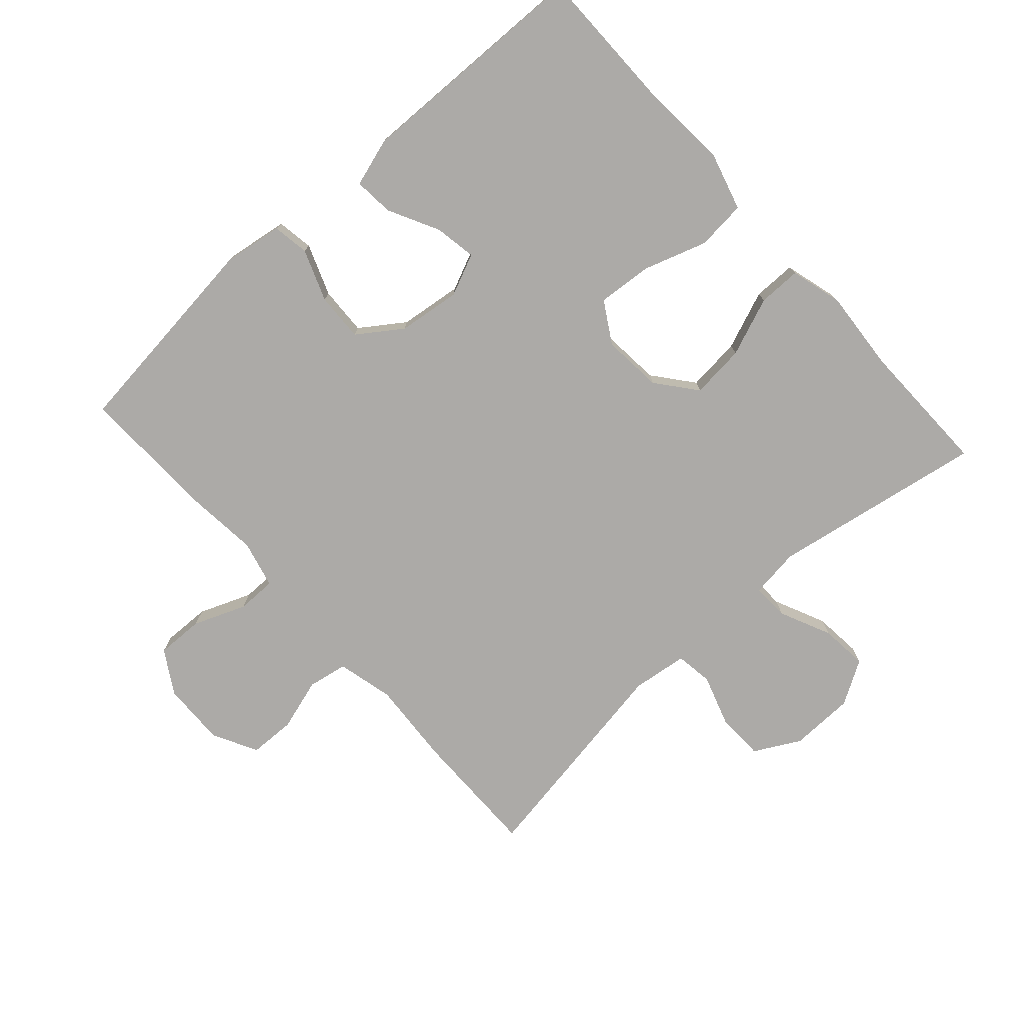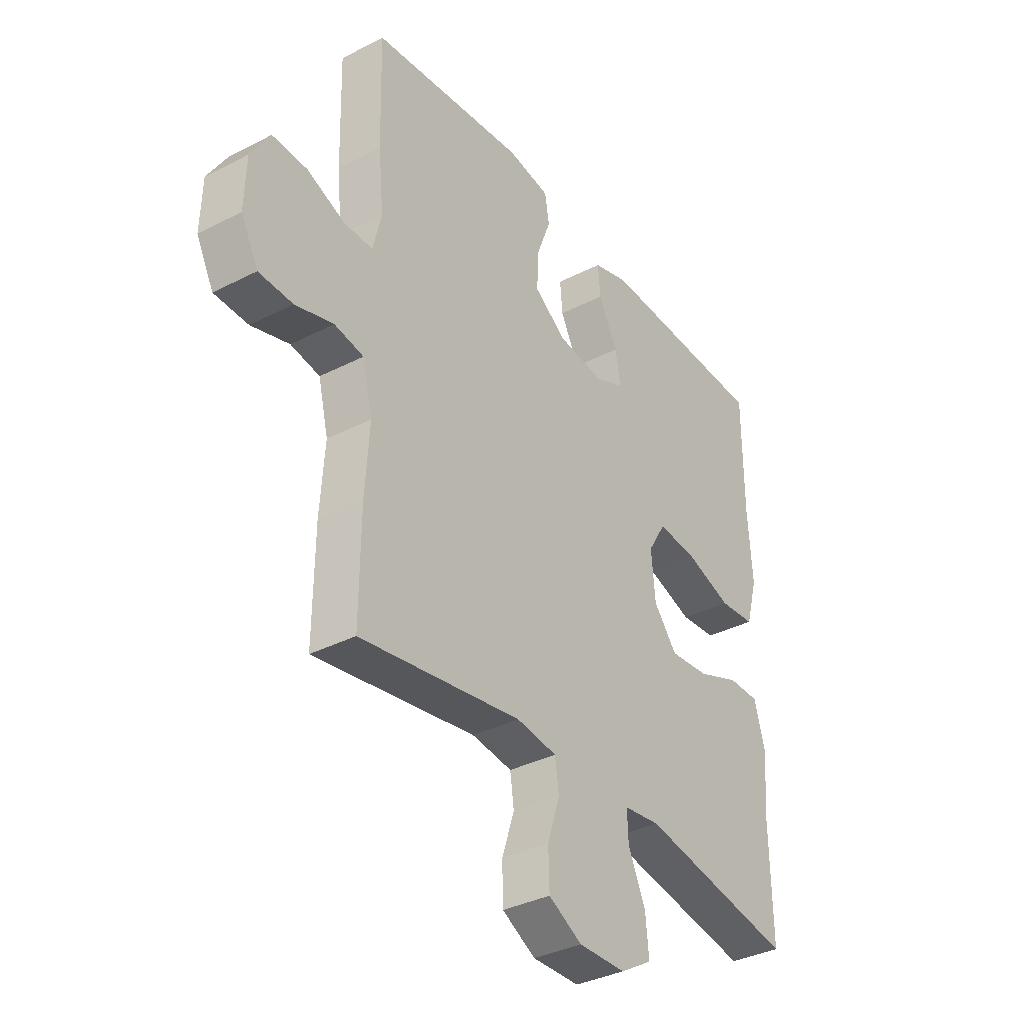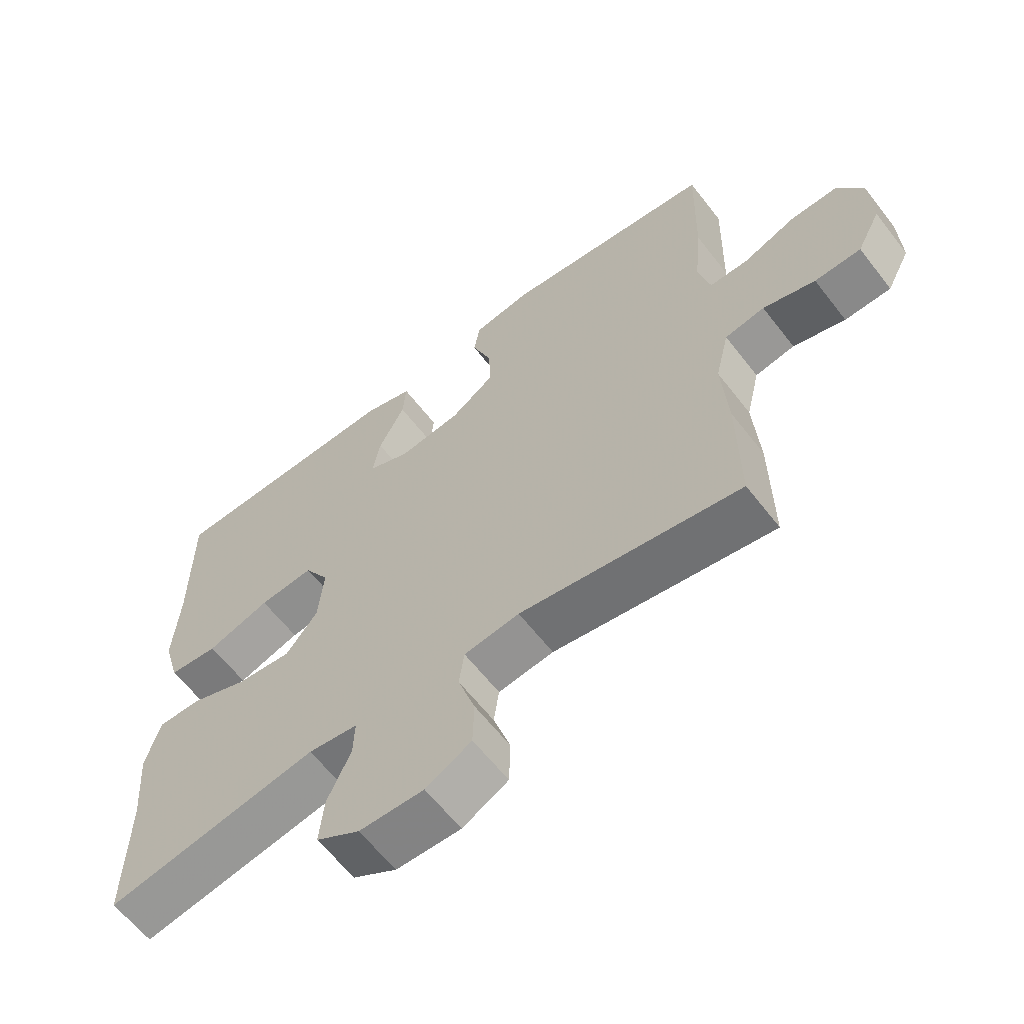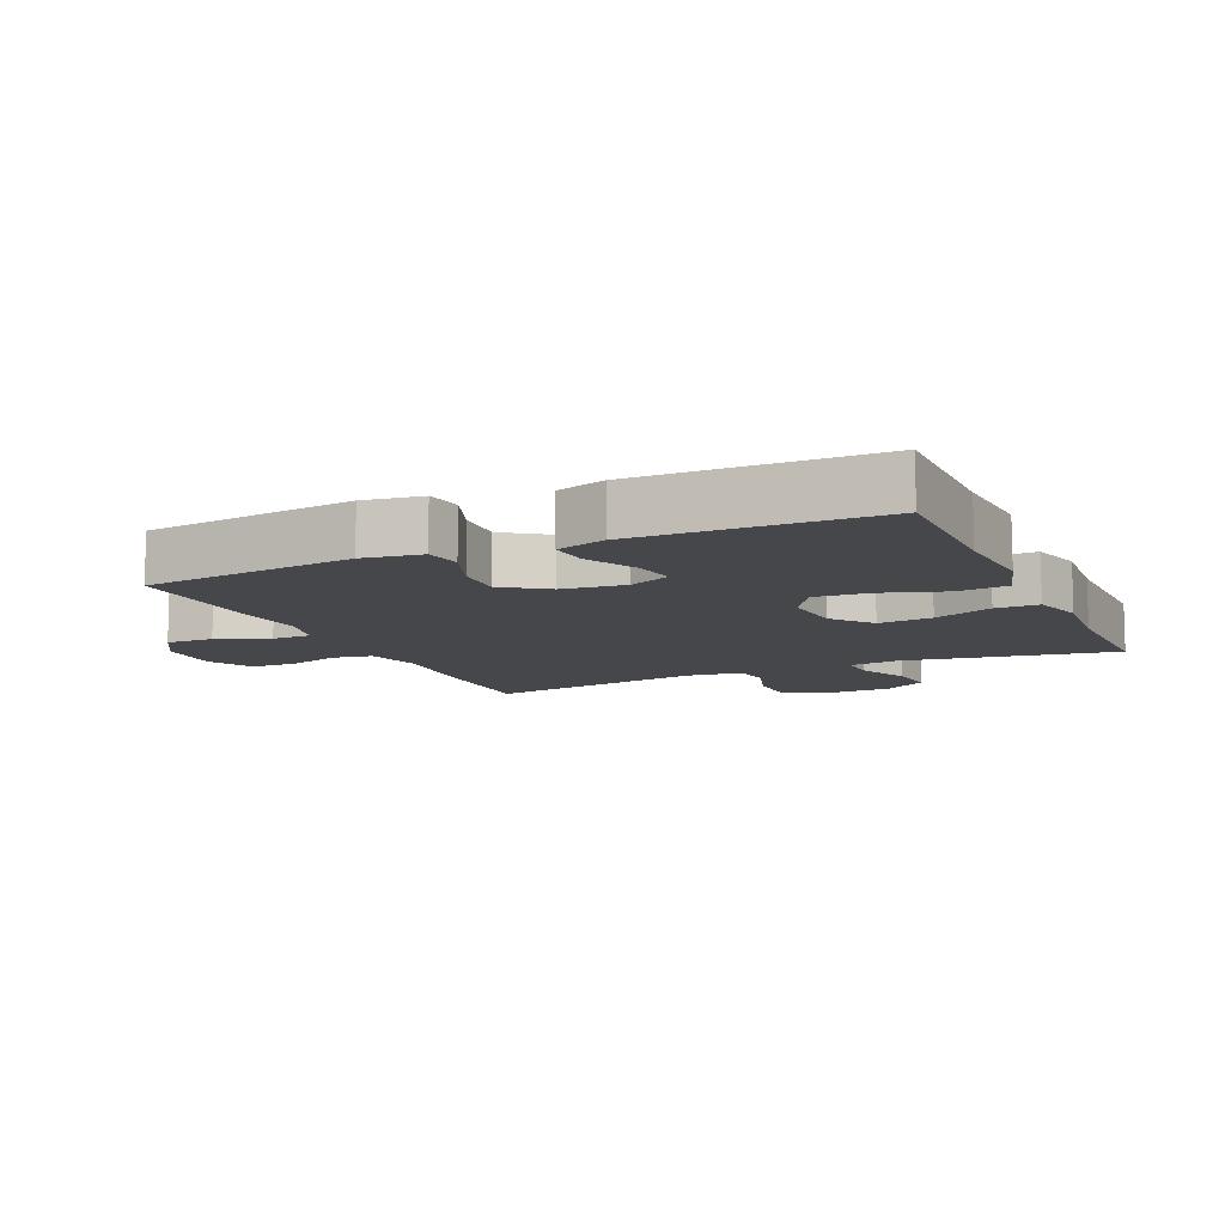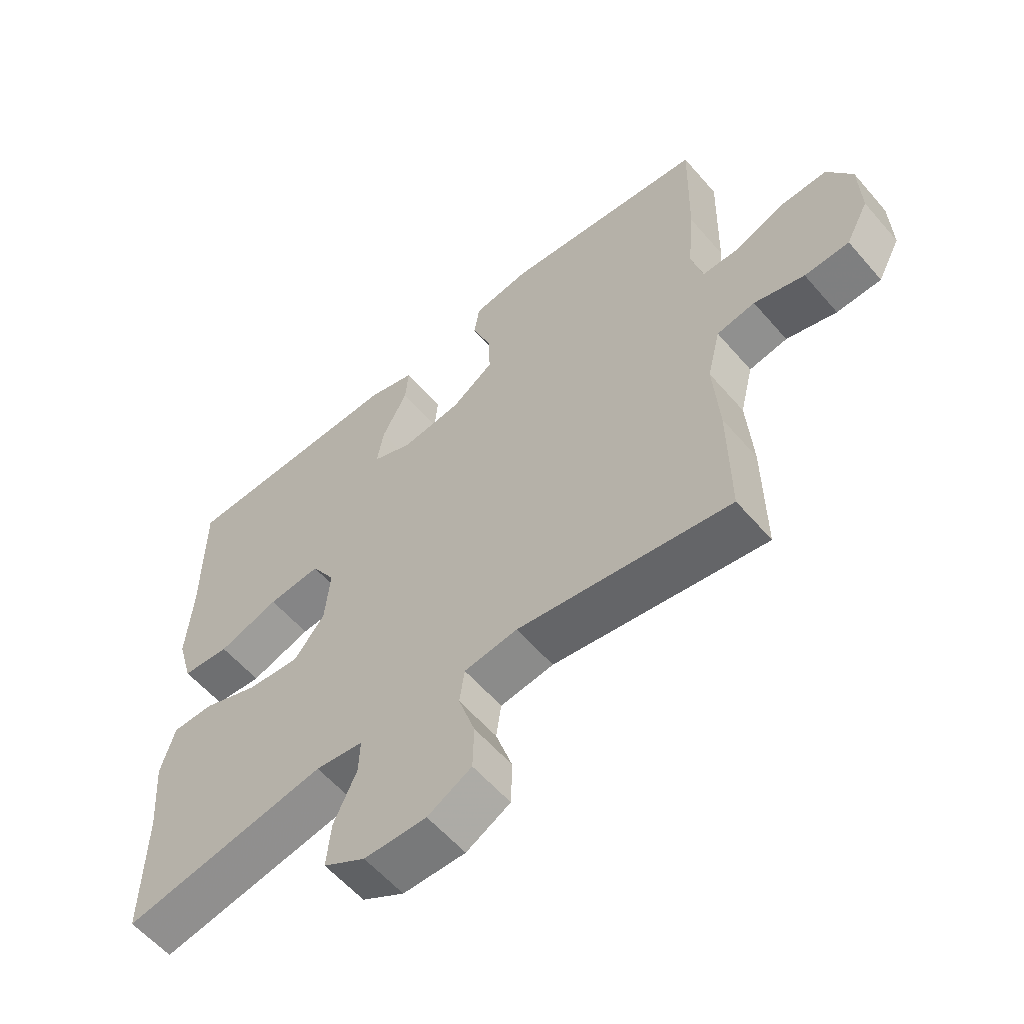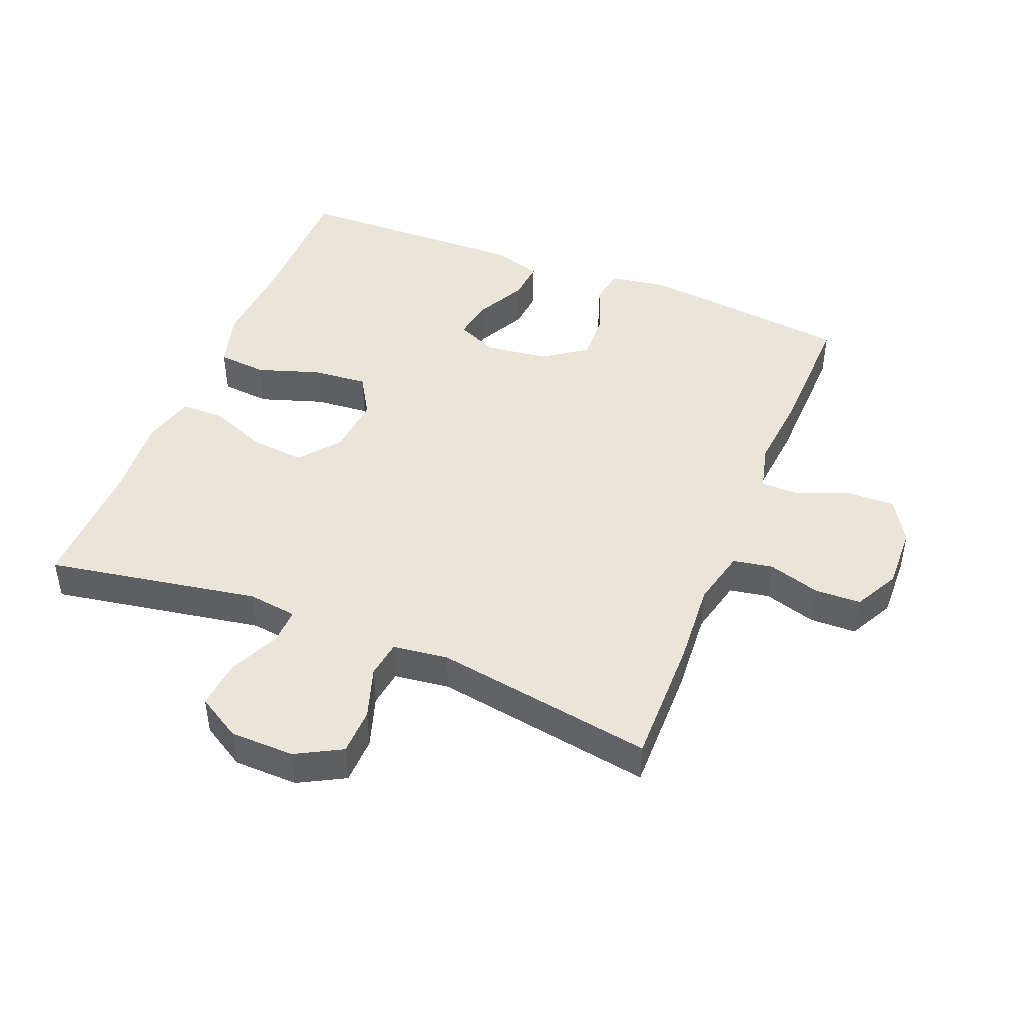
<metadata>
{"format":"obj","ext":"obj","renderer":"f3d","projection":"perspective","resolution":1024,"background":"white","views":[{"elev":-76.1,"azim":42.0,"up":"+Y"},{"elev":-35.8,"azim":-55.8,"up":"+Z"},{"elev":-61.9,"azim":-142.3,"up":"+Z"},{"elev":-10.4,"azim":24.4,"up":"+Y"},{"elev":-58.5,"azim":-139.6,"up":"+Z"},{"elev":45.3,"azim":-158.1,"up":"+Y"}]}
</metadata>
<code>
v -0.5 0.07 -0.5
v -0.498 0.07 -0.302
v -0.489 0.07 -0.172
v -0.51 0.07 -0.085
v -0.571 0.07 -0.074
v -0.651 0.07 -0.098
v -0.722 0.07 -0.096
v -0.758 0.07 -0.027
v -0.755 0.07 0.071
v -0.715 0.07 0.137
v -0.642 0.07 0.135
v -0.562 0.07 0.103
v -0.502 0.07 0.103
v -0.484 0.07 0.176
v -0.495 0.07 0.291
v -0.5 0.07 0.5
v -0.176 0.07 0.537
v -0.086 0.07 0.523
v -0.077 0.07 0.467
v -0.107 0.07 0.388
v -0.11 0.07 0.314
v -0.043 0.07 0.267
v 0.053 0.07 0.255
v 0.117 0.07 0.283
v 0.106 0.07 0.347
v 0.066 0.07 0.425
v 0.061 0.07 0.486
v 0.136 0.07 0.509
v 0.258 0.07 0.506
v 0.5 0.07 0.5
v 0.5 0.07 0.277
v 0.509 0.07 0.142
v 0.484 0.07 0.054
v 0.408 0.07 0.047
v 0.311 0.07 0.079
v 0.227 0.07 0.086
v 0.189 0.07 0.023
v 0.197 0.07 -0.069
v 0.246 0.07 -0.13
v 0.329 0.07 -0.122
v 0.419 0.07 -0.087
v 0.485 0.07 -0.087
v 0.507 0.07 -0.166
v 0.497 0.07 -0.291
v 0.5 0.07 -0.5
v 0.174 0.07 -0.443
v 0.098 0.07 -0.453
v 0.1 0.07 -0.509
v 0.136 0.07 -0.588
v 0.143 0.07 -0.661
v 0.076 0.07 -0.701
v -0.023 0.07 -0.703
v -0.093 0.07 -0.665
v -0.095 0.07 -0.593
v -0.069 0.07 -0.513
v -0.077 0.07 -0.456
v -0.162 0.07 -0.445
v -0.5 0 -0.5
v -0.498 0 -0.302
v -0.489 0 -0.172
v -0.51 0 -0.085
v -0.571 0 -0.074
v -0.651 0 -0.098
v -0.722 0 -0.096
v -0.758 0 -0.027
v -0.755 0 0.071
v -0.715 0 0.137
v -0.642 0 0.135
v -0.562 0 0.103
v -0.502 0 0.103
v -0.484 0 0.176
v -0.495 0 0.291
v -0.5 0 0.5
v -0.176 0 0.537
v -0.086 0 0.523
v -0.077 0 0.467
v -0.107 0 0.388
v -0.11 0 0.314
v -0.043 0 0.267
v 0.053 0 0.255
v 0.117 0 0.283
v 0.106 0 0.347
v 0.066 0 0.425
v 0.061 0 0.486
v 0.136 0 0.509
v 0.258 0 0.506
v 0.5 0 0.5
v 0.5 0 0.277
v 0.509 0 0.142
v 0.484 0 0.054
v 0.408 0 0.047
v 0.311 0 0.079
v 0.227 0 0.086
v 0.189 0 0.023
v 0.197 0 -0.069
v 0.246 0 -0.13
v 0.329 0 -0.122
v 0.419 0 -0.087
v 0.485 0 -0.087
v 0.507 0 -0.166
v 0.497 0 -0.291
v 0.5 0 -0.5
v 0.174 0 -0.443
v 0.098 0 -0.453
v 0.1 0 -0.509
v 0.136 0 -0.588
v 0.143 0 -0.661
v 0.076 0 -0.701
v -0.023 0 -0.703
v -0.093 0 -0.665
v -0.095 0 -0.593
v -0.069 0 -0.513
v -0.077 0 -0.456
v -0.162 0 -0.445
f 53 54 55
f 52 53 55
f 51 52 55
f 50 51 55
f 49 50 55
f 48 49 55
f 47 48 55 56
f 46 47 56 57
f 44 45 46
f 44 46 57
f 43 44 57
f 42 43 57
f 41 42 57
f 40 41 57
f 33 34 35
f 32 33 35
f 31 32 35
f 30 31 35
f 29 30 35
f 28 29 35
f 27 28 35
f 26 27 35
f 25 26 35
f 24 25 35 36
f 23 24 36 37
f 18 19 20
f 17 18 20
f 16 17 20
f 15 16 20
f 14 15 20
f 13 14 20 21
f 10 11 12
f 9 10 12
f 8 9 12
f 7 8 12
f 6 7 12
f 5 6 12
f 4 5 12 13
f 13 21 22
f 4 13 22
f 3 4 22
f 57 1 2
f 40 57 2
f 39 40 2
f 23 37 38
f 22 23 38
f 3 22 38
f 2 3 38 39
f 112 111 110
f 112 110 109
f 112 109 108
f 112 108 107
f 112 107 106
f 112 106 105
f 113 112 105 104
f 114 113 104 103
f 103 102 101
f 114 103 101
f 114 101 100
f 114 100 99
f 114 99 98
f 114 98 97
f 92 91 90
f 92 90 89
f 92 89 88
f 92 88 87
f 92 87 86
f 92 86 85
f 92 85 84
f 92 84 83
f 92 83 82
f 93 92 82 81
f 94 93 81 80
f 77 76 75
f 77 75 74
f 77 74 73
f 77 73 72
f 77 72 71
f 78 77 71 70
f 69 68 67
f 69 67 66
f 69 66 65
f 69 65 64
f 69 64 63
f 69 63 62
f 70 69 62 61
f 79 78 70
f 79 70 61
f 79 61 60
f 59 58 114
f 59 114 97
f 59 97 96
f 95 94 80
f 95 80 79
f 95 79 60
f 96 95 60 59
f 1 58 59 2
f 2 59 60 3
f 3 60 61 4
f 4 61 62 5
f 5 62 63 6
f 6 63 64 7
f 7 64 65 8
f 8 65 66 9
f 9 66 67 10
f 10 67 68 11
f 11 68 69 12
f 12 69 70 13
f 13 70 71 14
f 14 71 72 15
f 15 72 73 16
f 16 73 74 17
f 17 74 75 18
f 18 75 76 19
f 19 76 77 20
f 20 77 78 21
f 21 78 79 22
f 22 79 80 23
f 23 80 81 24
f 24 81 82 25
f 25 82 83 26
f 26 83 84 27
f 27 84 85 28
f 28 85 86 29
f 29 86 87 30
f 30 87 88 31
f 31 88 89 32
f 32 89 90 33
f 33 90 91 34
f 34 91 92 35
f 35 92 93 36
f 36 93 94 37
f 37 94 95 38
f 38 95 96 39
f 39 96 97 40
f 40 97 98 41
f 41 98 99 42
f 42 99 100 43
f 43 100 101 44
f 44 101 102 45
f 45 102 103 46
f 46 103 104 47
f 47 104 105 48
f 48 105 106 49
f 49 106 107 50
f 50 107 108 51
f 51 108 109 52
f 52 109 110 53
f 53 110 111 54
f 54 111 112 55
f 55 112 113 56
f 56 113 114 57
f 57 114 58 1

</code>
